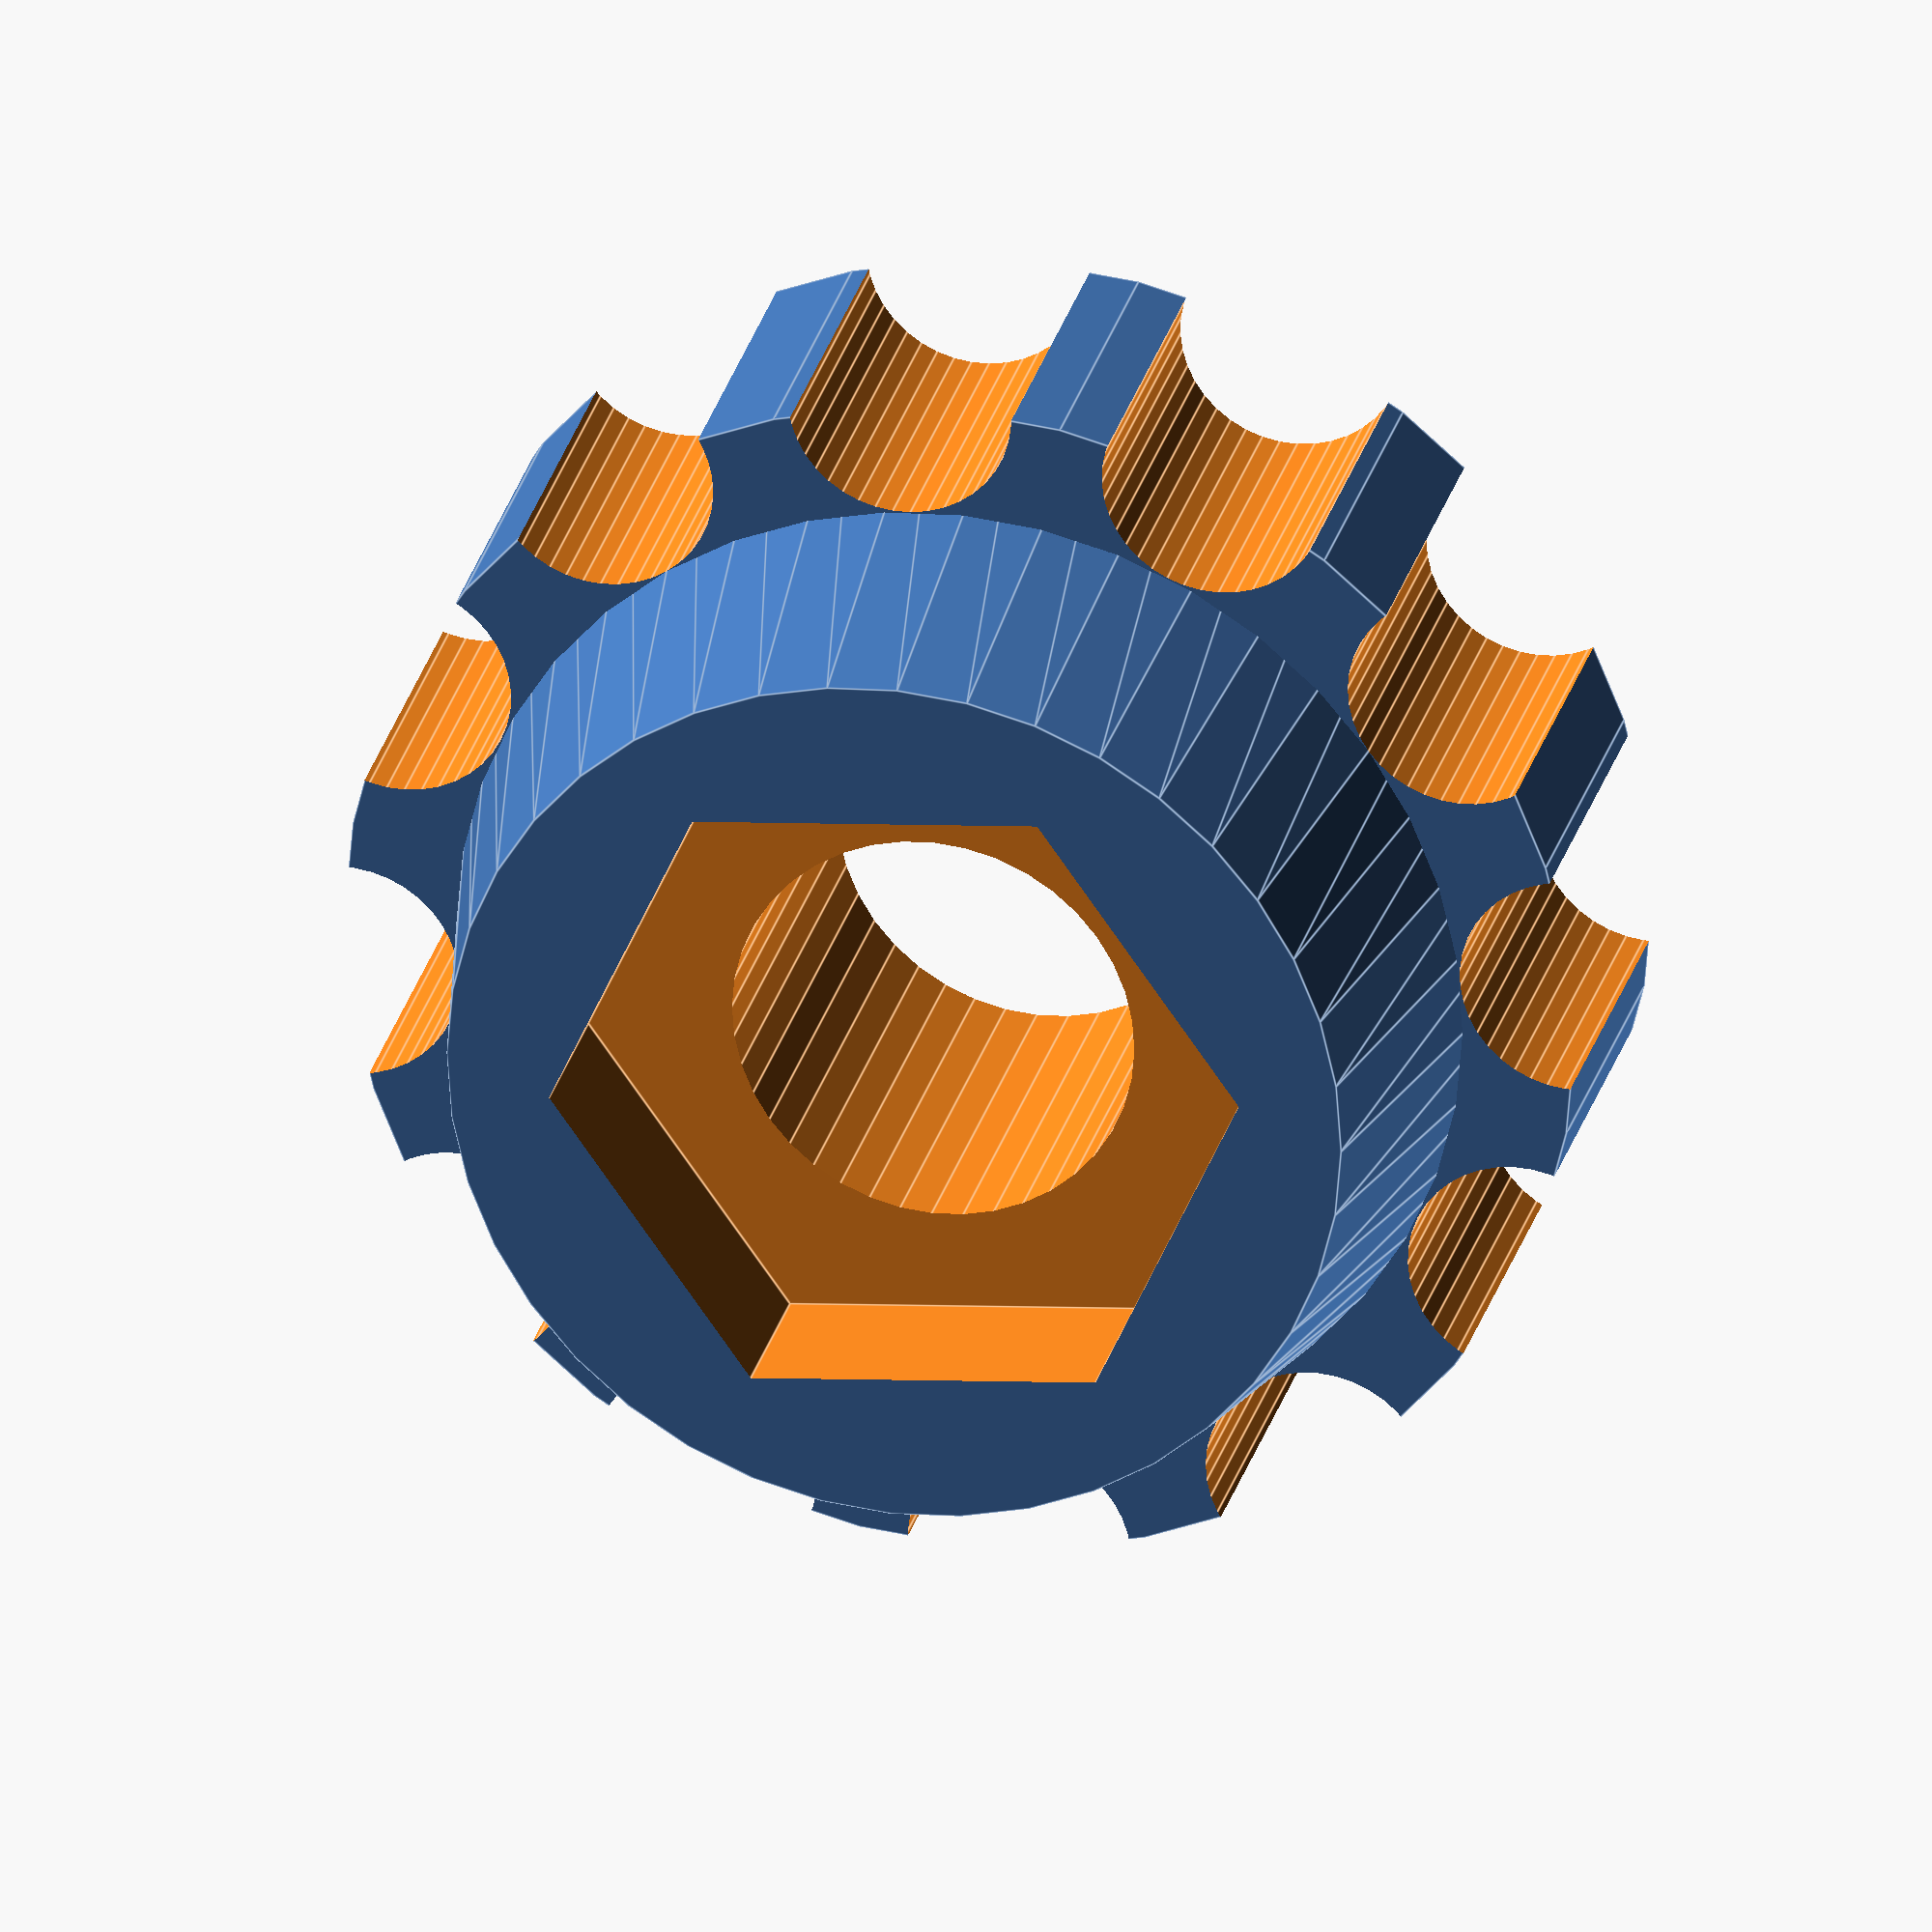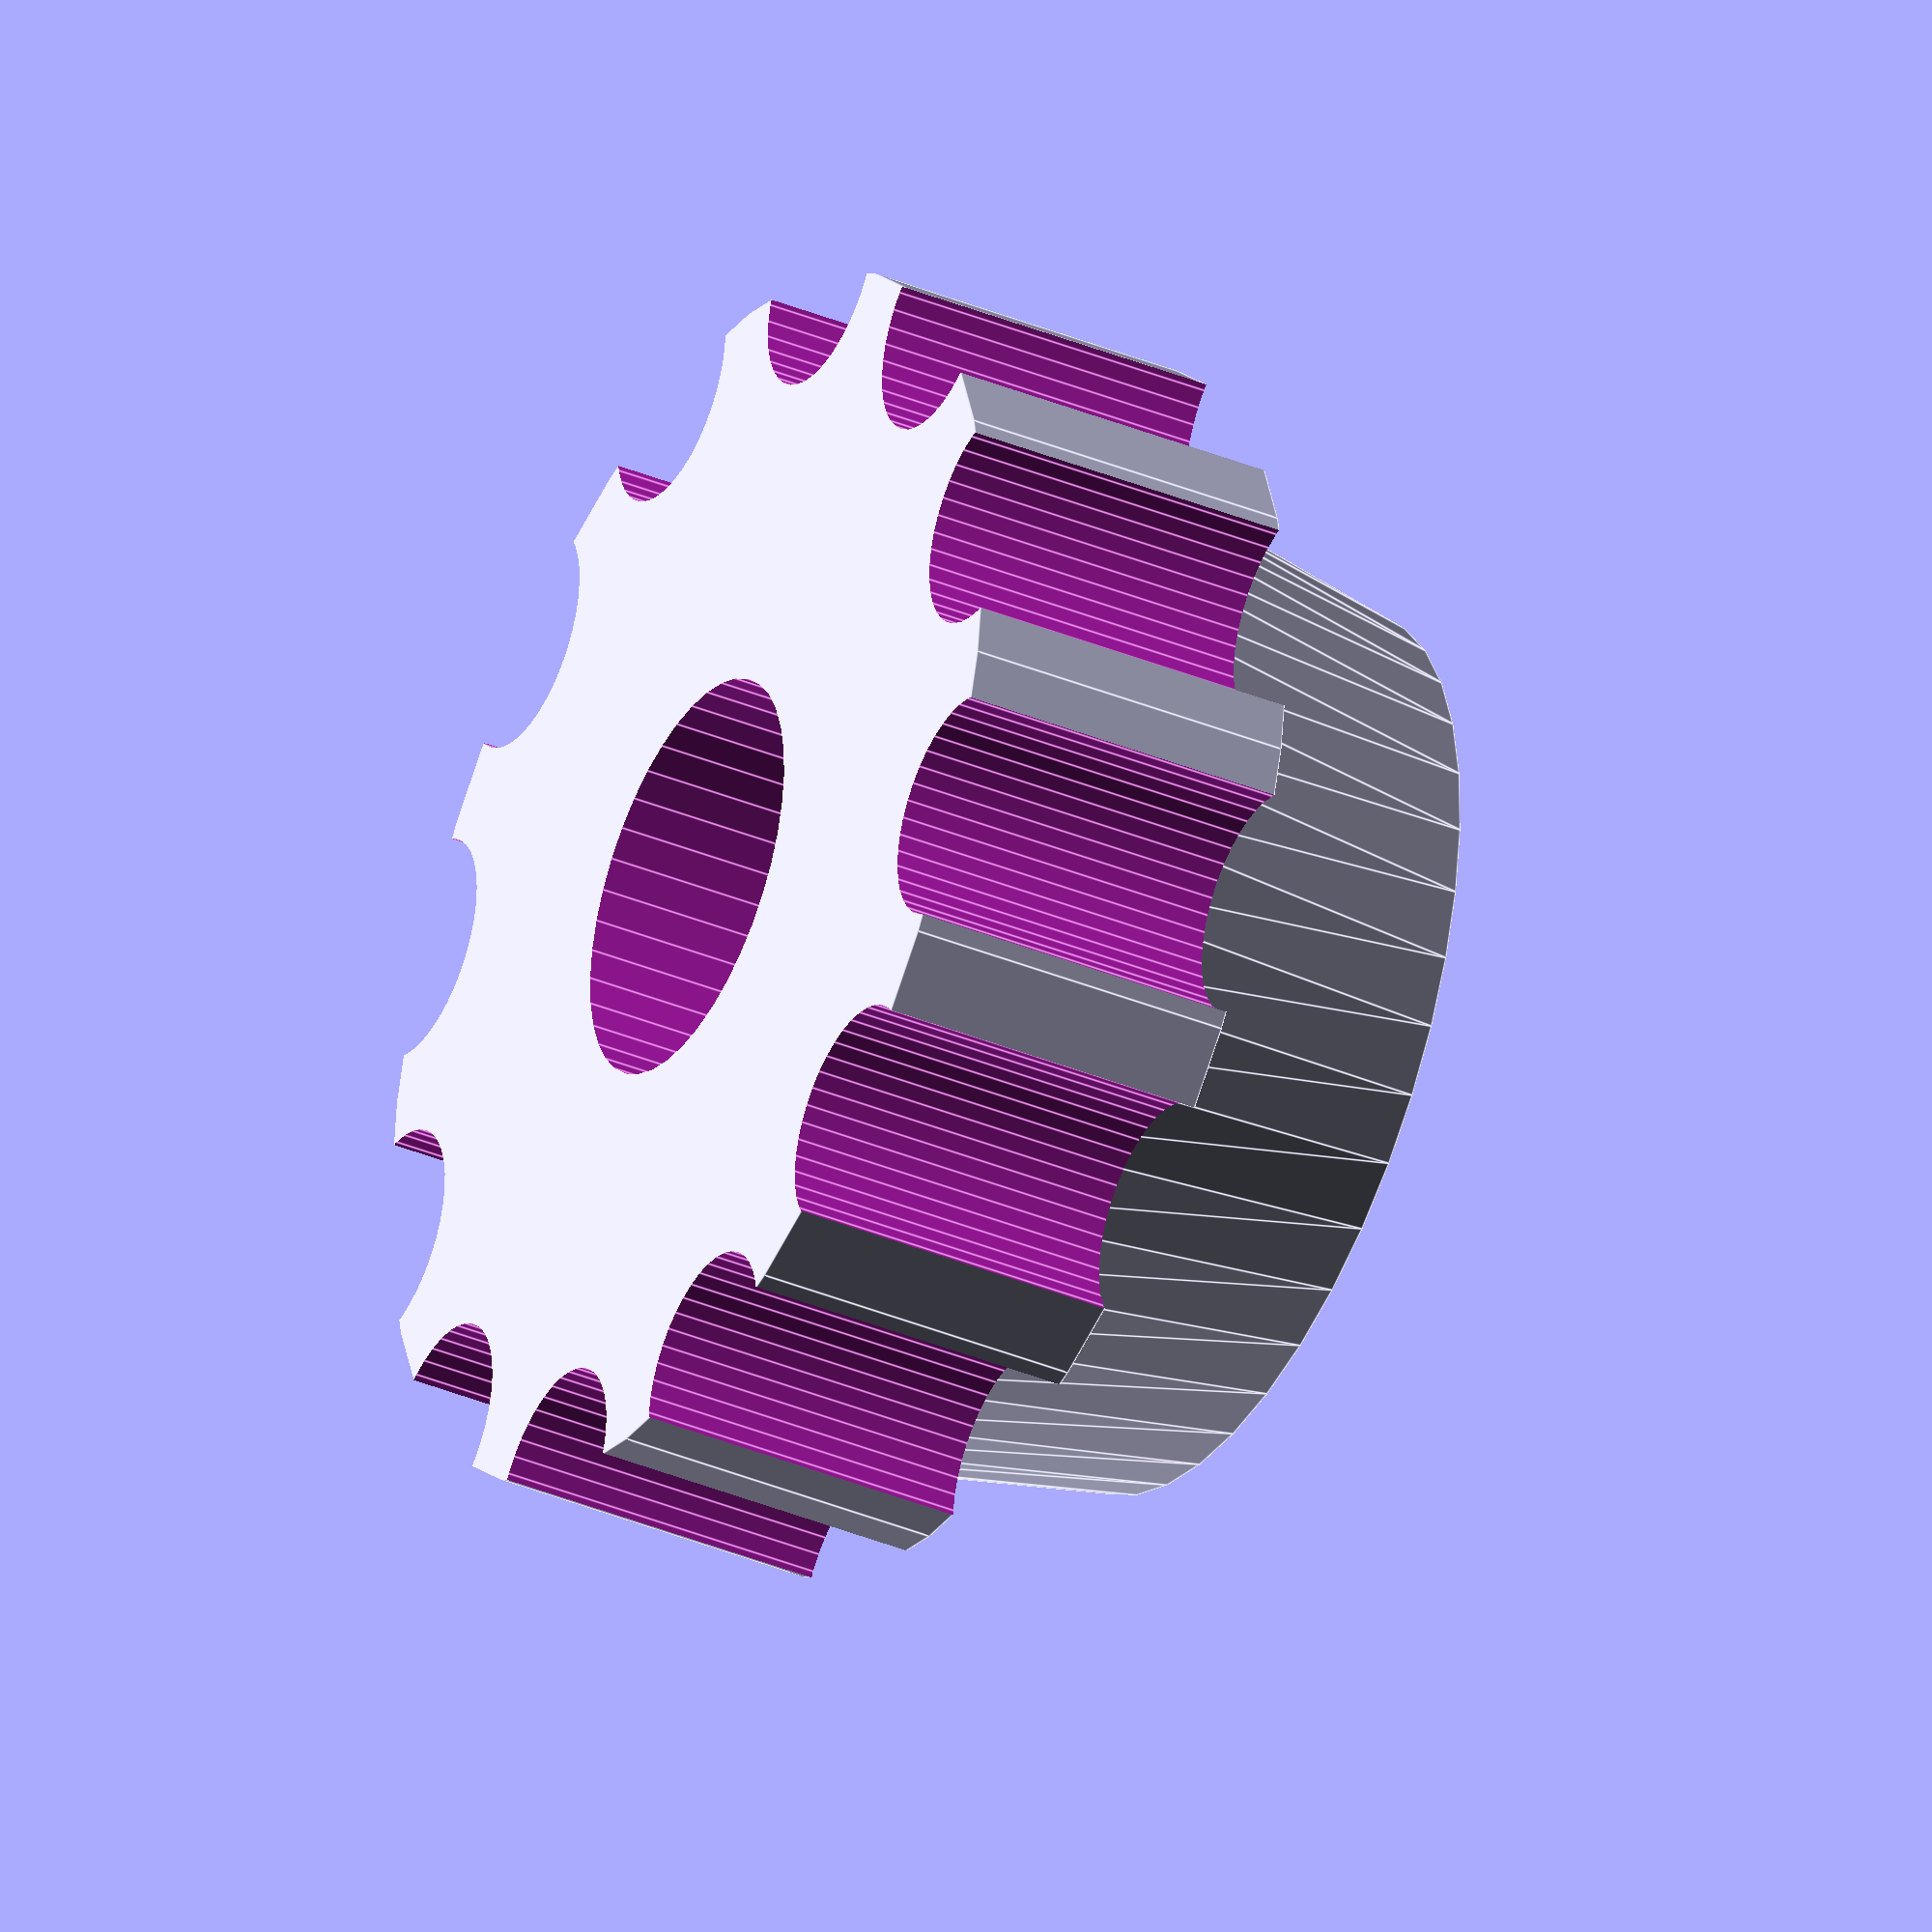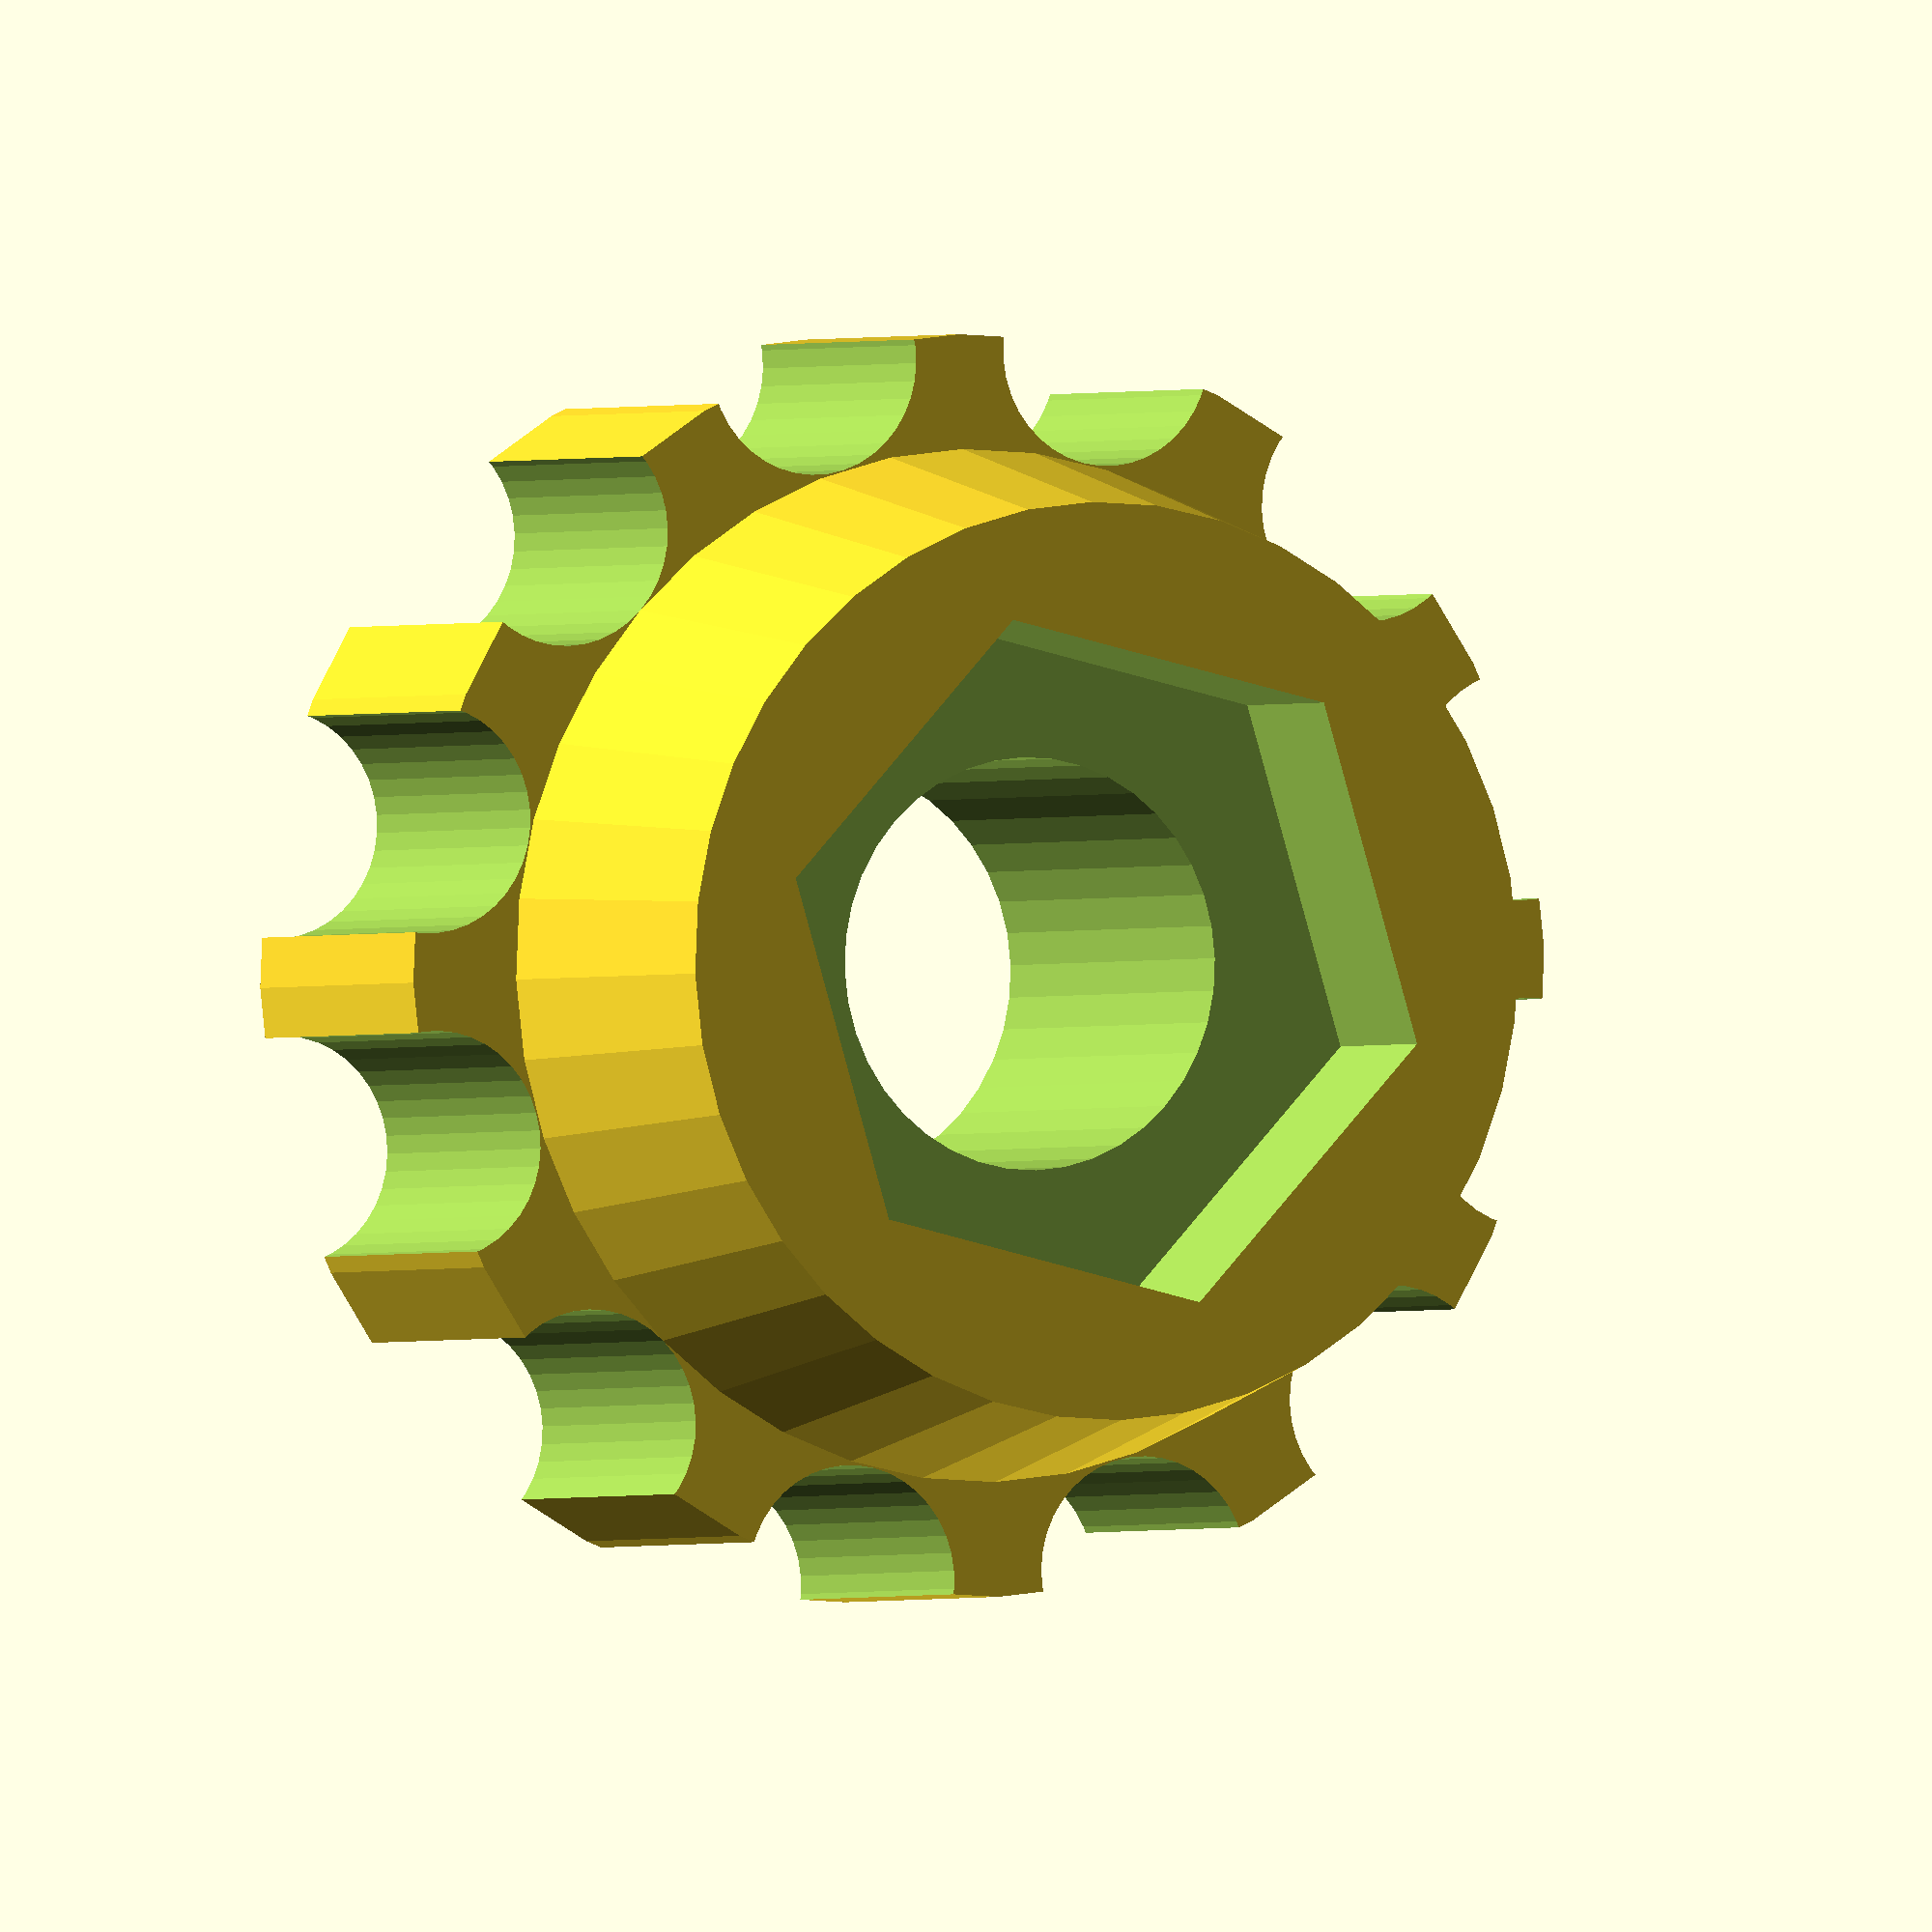
<openscad>
m3NutRadius = 3.1;

outerRadius1 = 4;
outerRadius2 = 5.5;
innerRadius = 1.8;

$fn=40;

module tuneButton(){
    difference(){
	union(){
	    cylinder(r=outerRadius2, h=3);
	    cylinder(r1=outerRadius1, r2=outerRadius1+1, h =5,center=true);
/*	    for(i=[0:30:360])rotate([0,0,i])translate([3,0,-3])
	    minkowski(){
		hull(){
		    translate([0,0,5])cube([2,1,2],center=true);
		    translate([0,0,3])cube([2,2,2],center=true);
		}
		cylinder(r=0.5,h=0.5);
	    }*/
	}

	for (i=[0:30:360]) rotate([0,0,i])translate([5.5,0,0]) cylinder(r=1, h=20,center=true);
	cylinder(r=innerRadius, h =12,center=true);
	translate([0,0,-3])cylinder(r=m3NutRadius, h =4, center=true, $fn=6);
    }

    
}

tuneButton();
</openscad>
<views>
elev=333.7 azim=305.6 roll=193.2 proj=o view=edges
elev=37.2 azim=147.0 roll=62.0 proj=o view=edges
elev=181.0 azim=227.0 roll=26.4 proj=o view=solid
</views>
